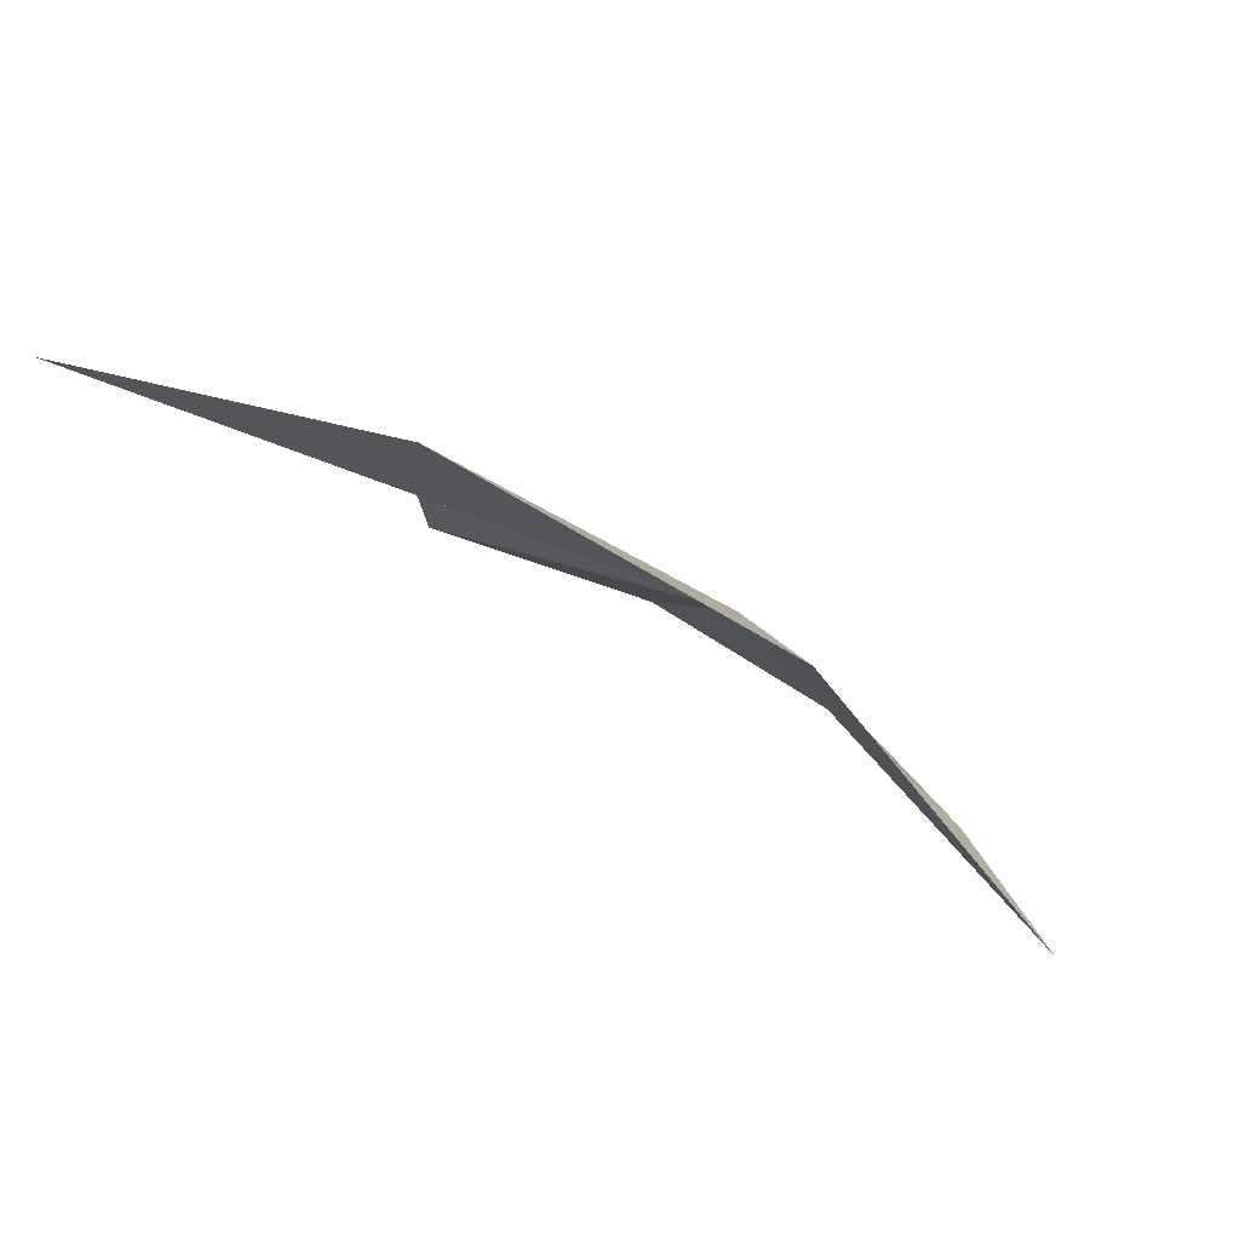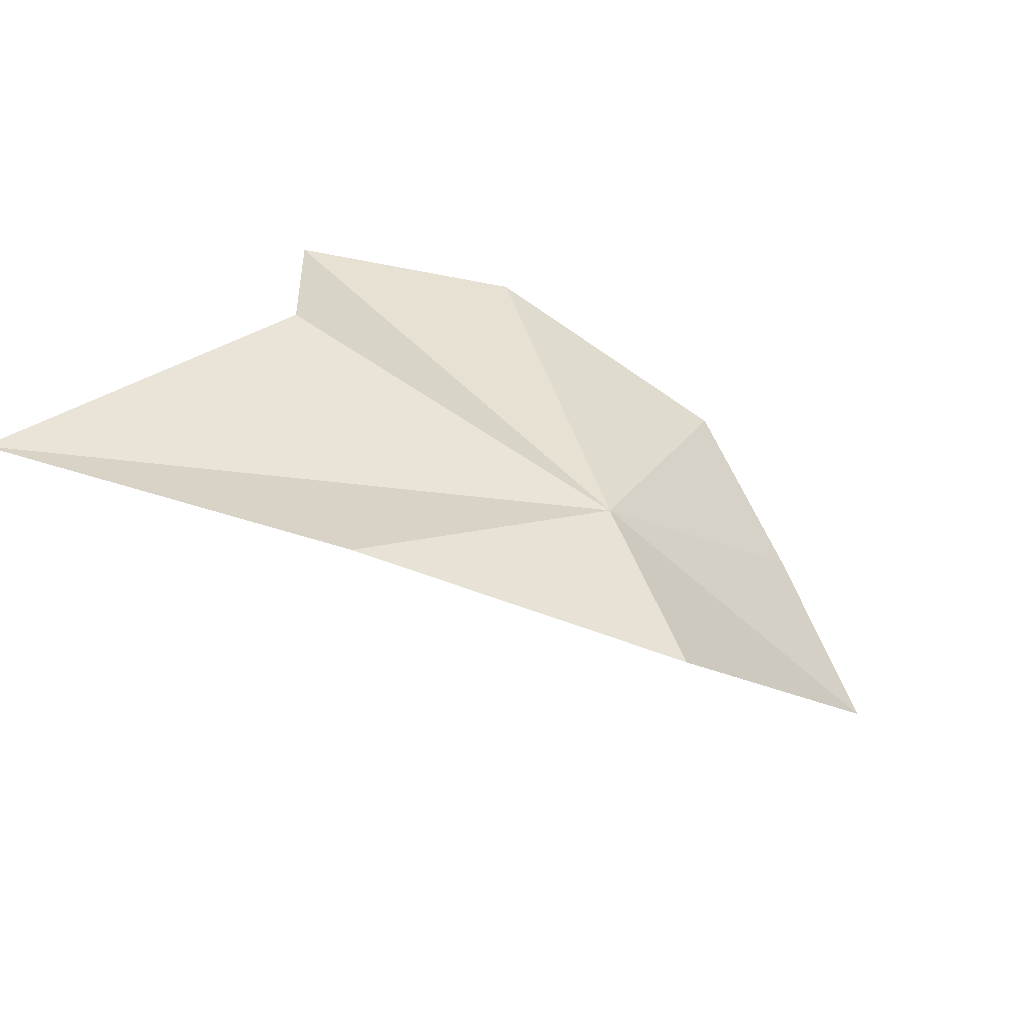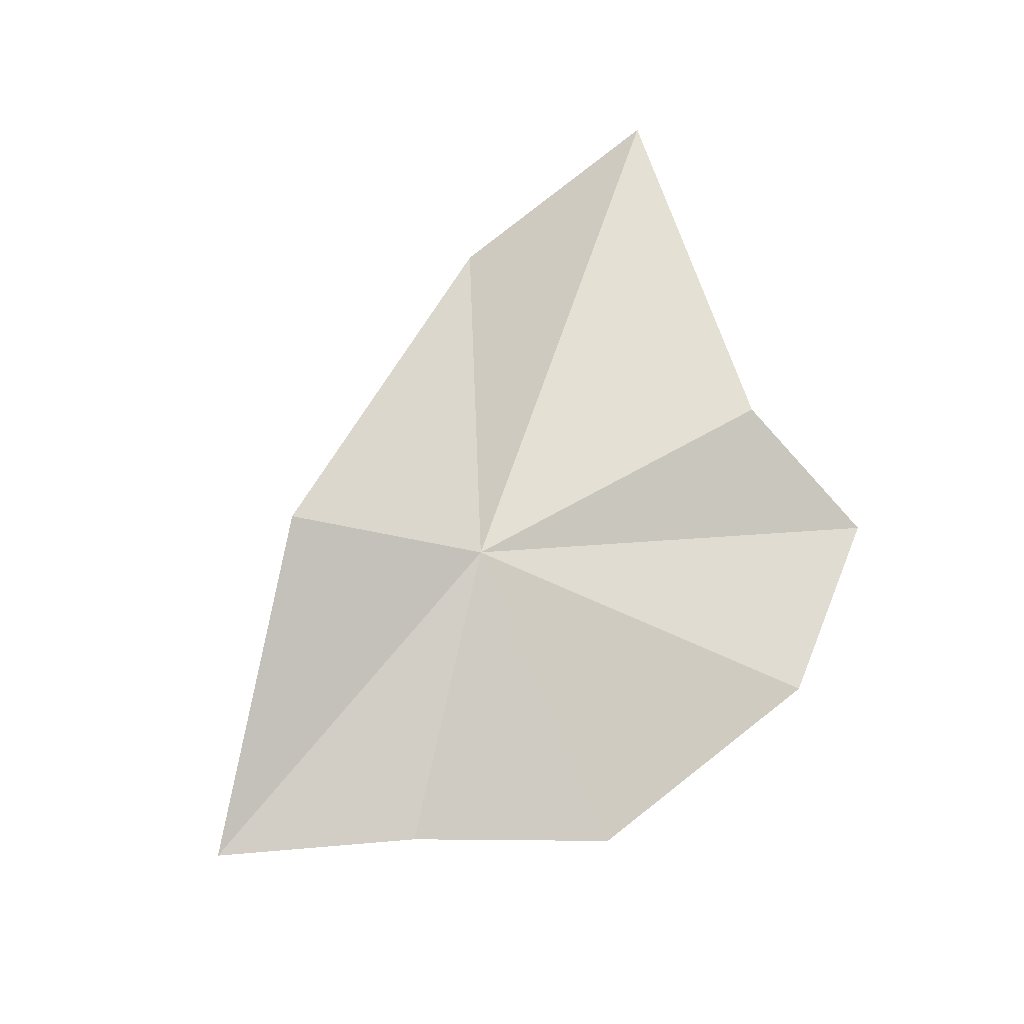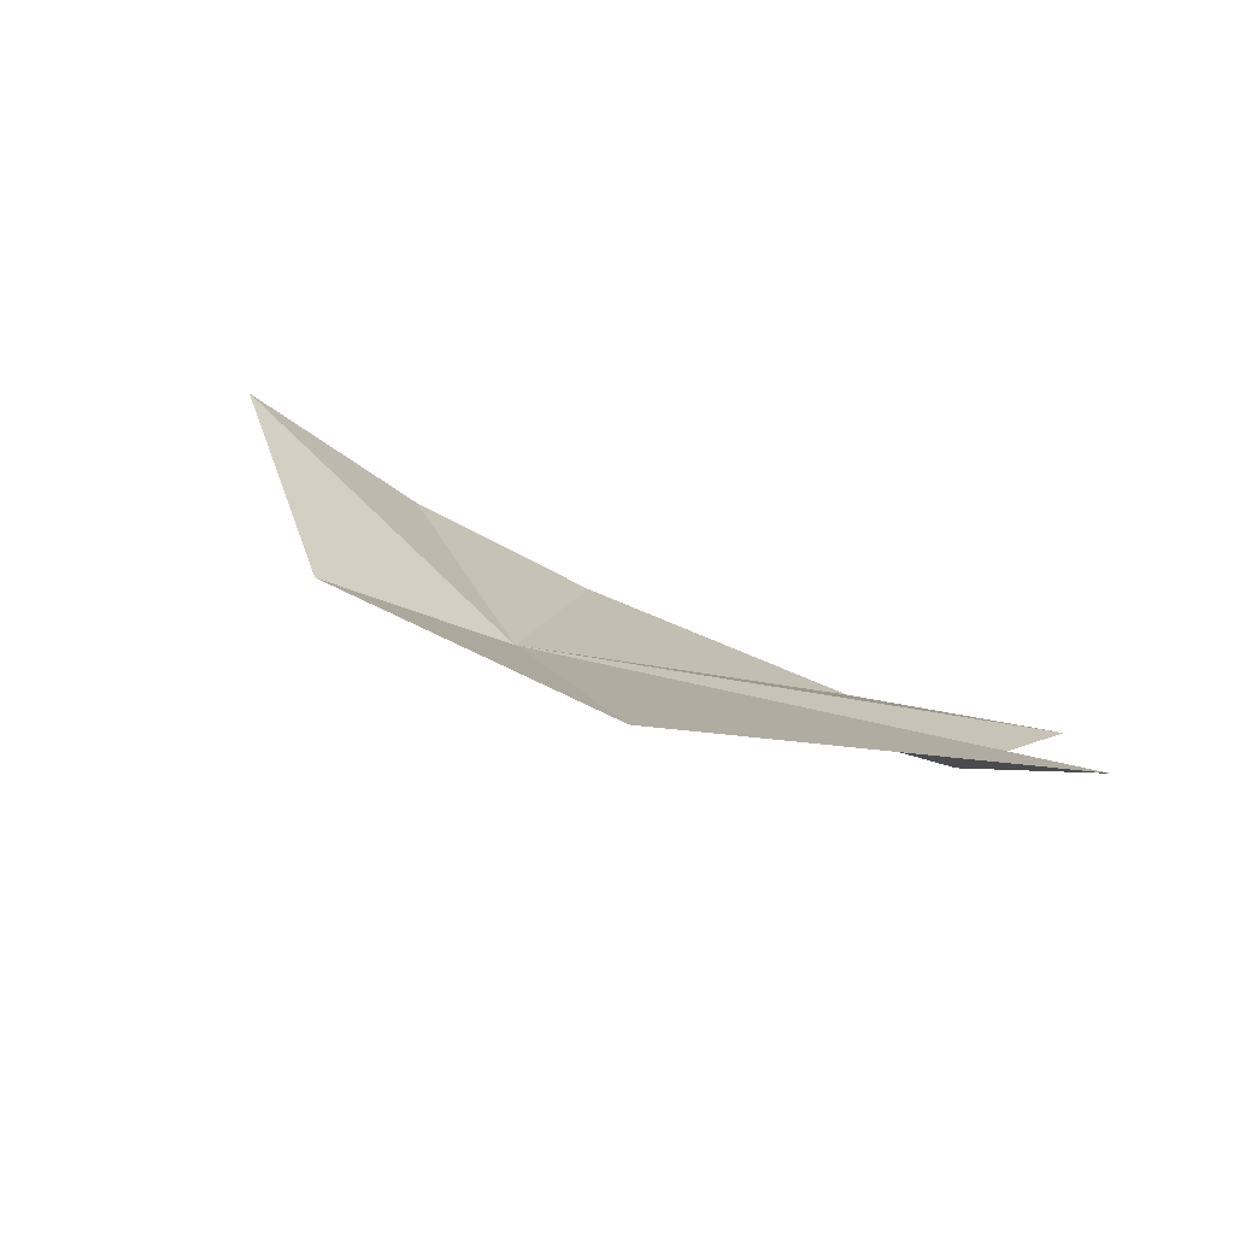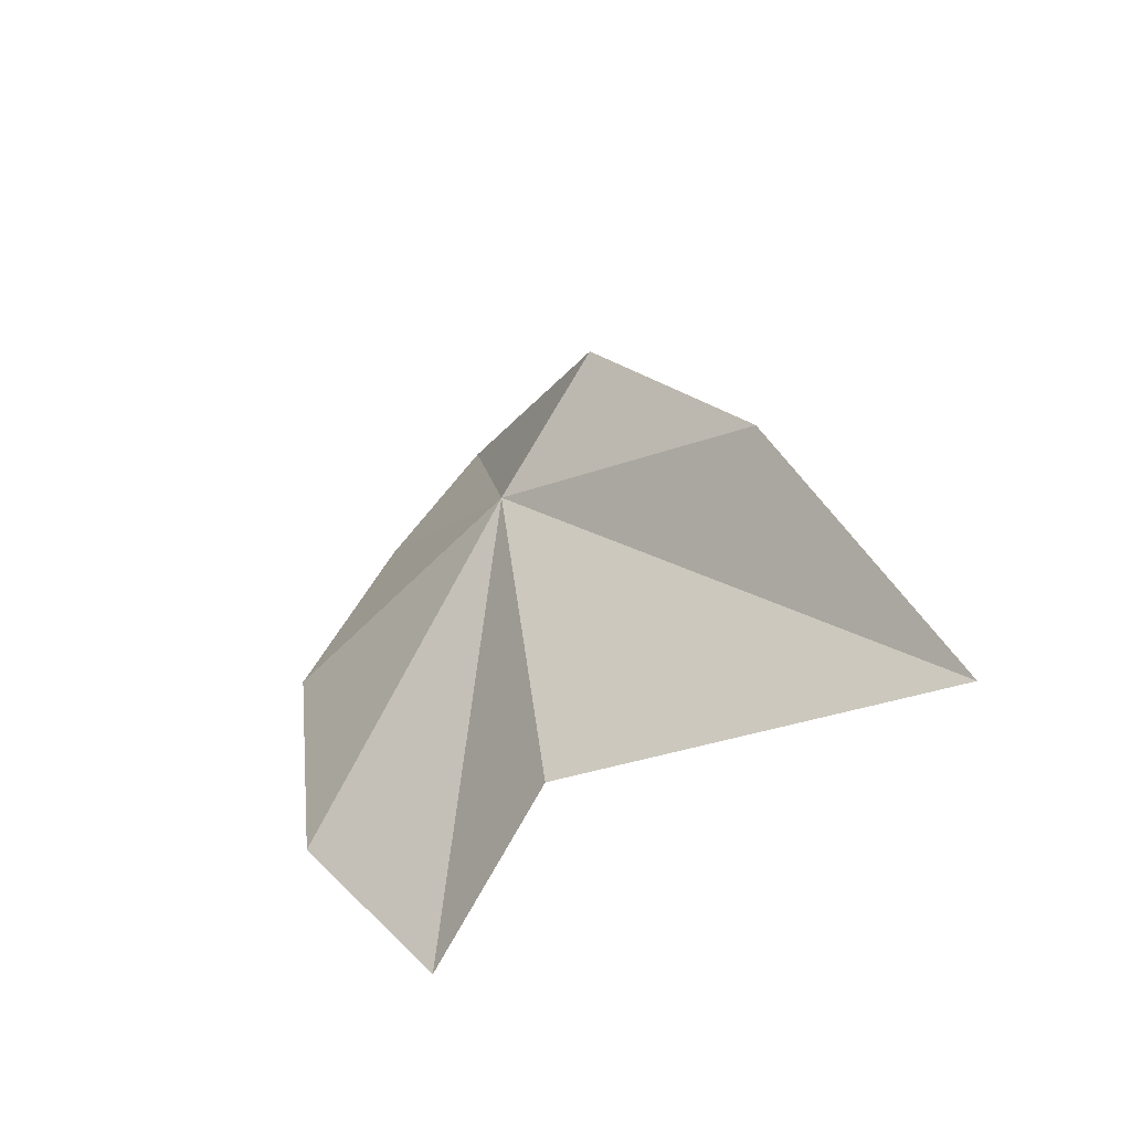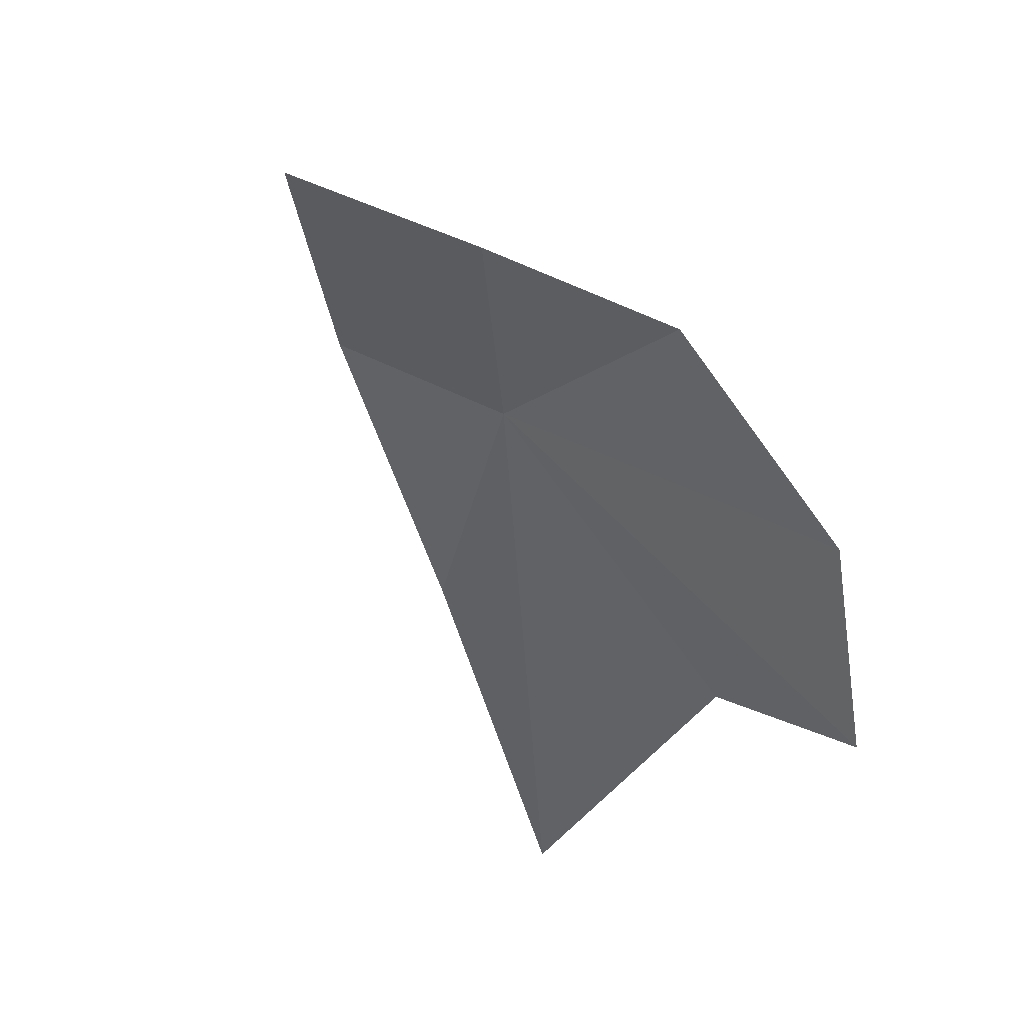
<metadata>
{"format":"obj","ext":"obj","renderer":"f3d","projection":"perspective","resolution":1024,"background":"white","views":[{"elev":31.6,"azim":39.7,"up":"+Y"},{"elev":75.6,"azim":32.7,"up":"+Y"},{"elev":34.9,"azim":139.0,"up":"+Y"},{"elev":52.2,"azim":-162.0,"up":"+Z"},{"elev":40.3,"azim":-96.6,"up":"+Y"},{"elev":-74.0,"azim":126.0,"up":"+Y"}]}
</metadata>
<code>
v 20.11 69.62 20
v -17.39 70.35 20
v -24.75 56.97 10
v -5.017 51.52 2.22e-15
v 21.42 47.13 0
v 36.96 49.92 10
v 52.23 50.24 20
v 34.63 75.24 30
v 4.408 87.89 40
v -28.61 88.67 50
f 1 3 2
f 1 4 3
f 1 5 4
f 1 6 5
f 1 7 6
f 1 8 7
f 1 9 8
f 1 2 10
f 1 10 9

</code>
